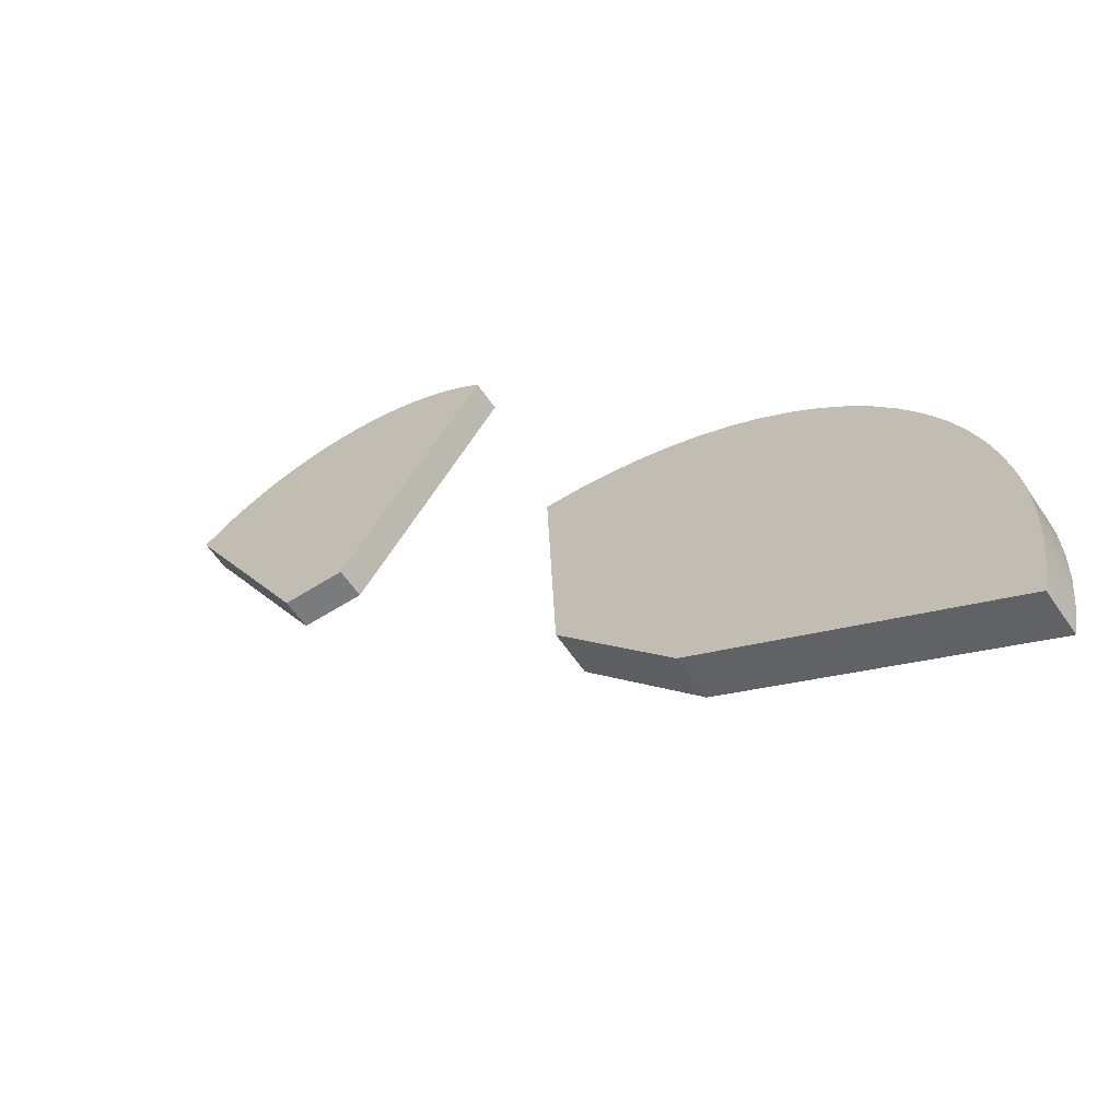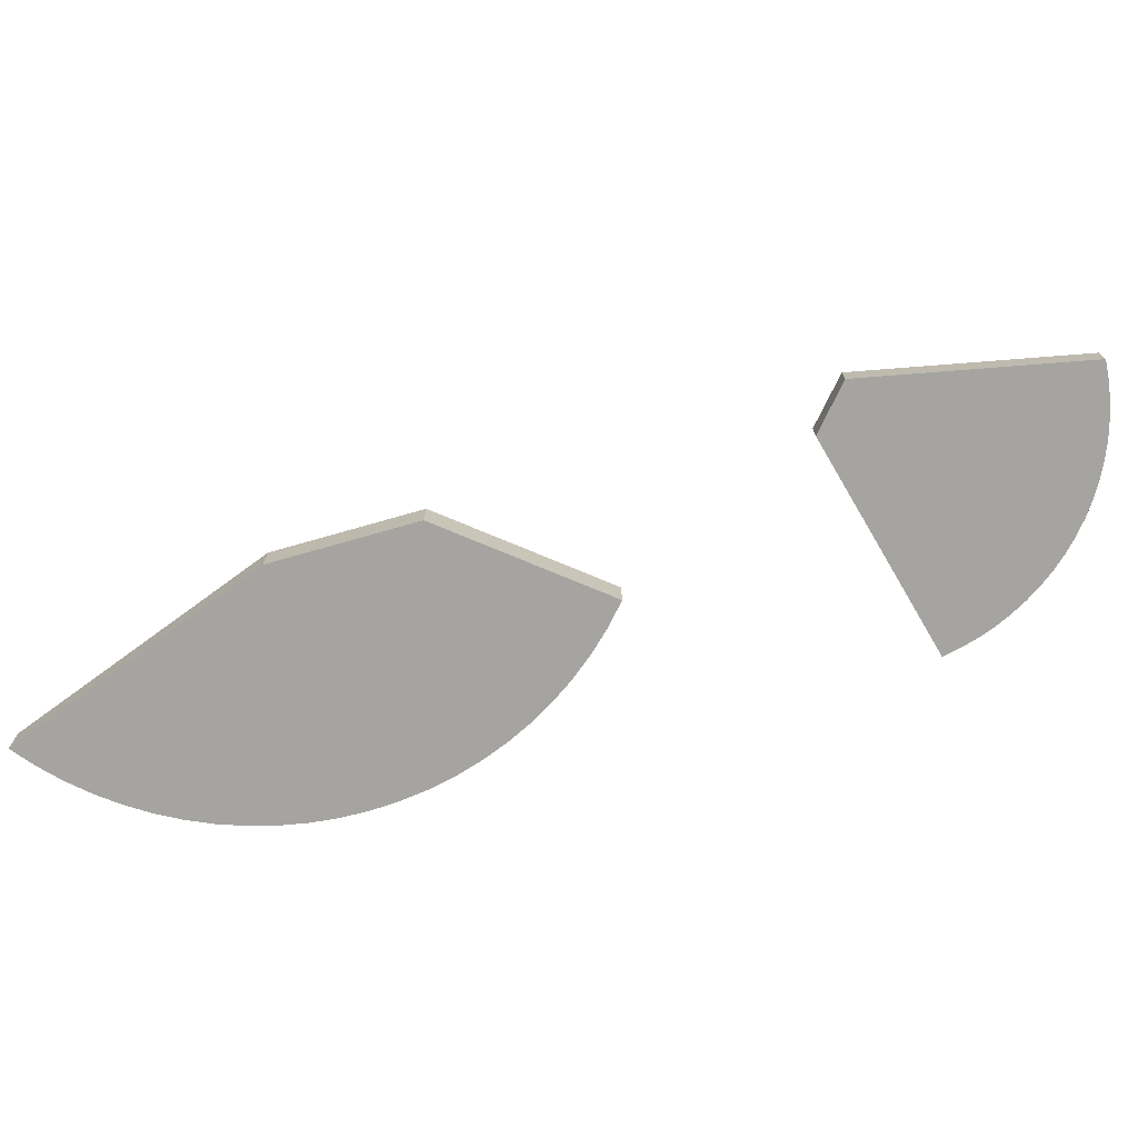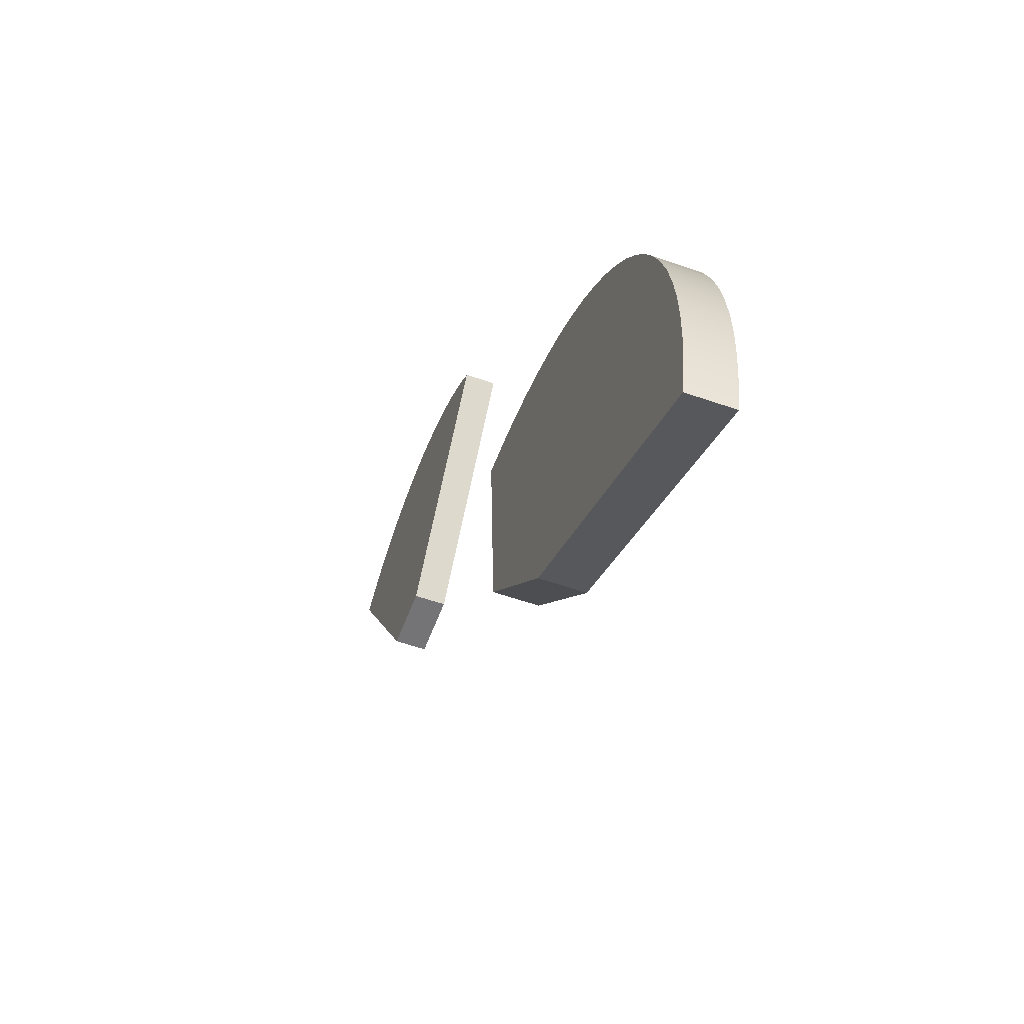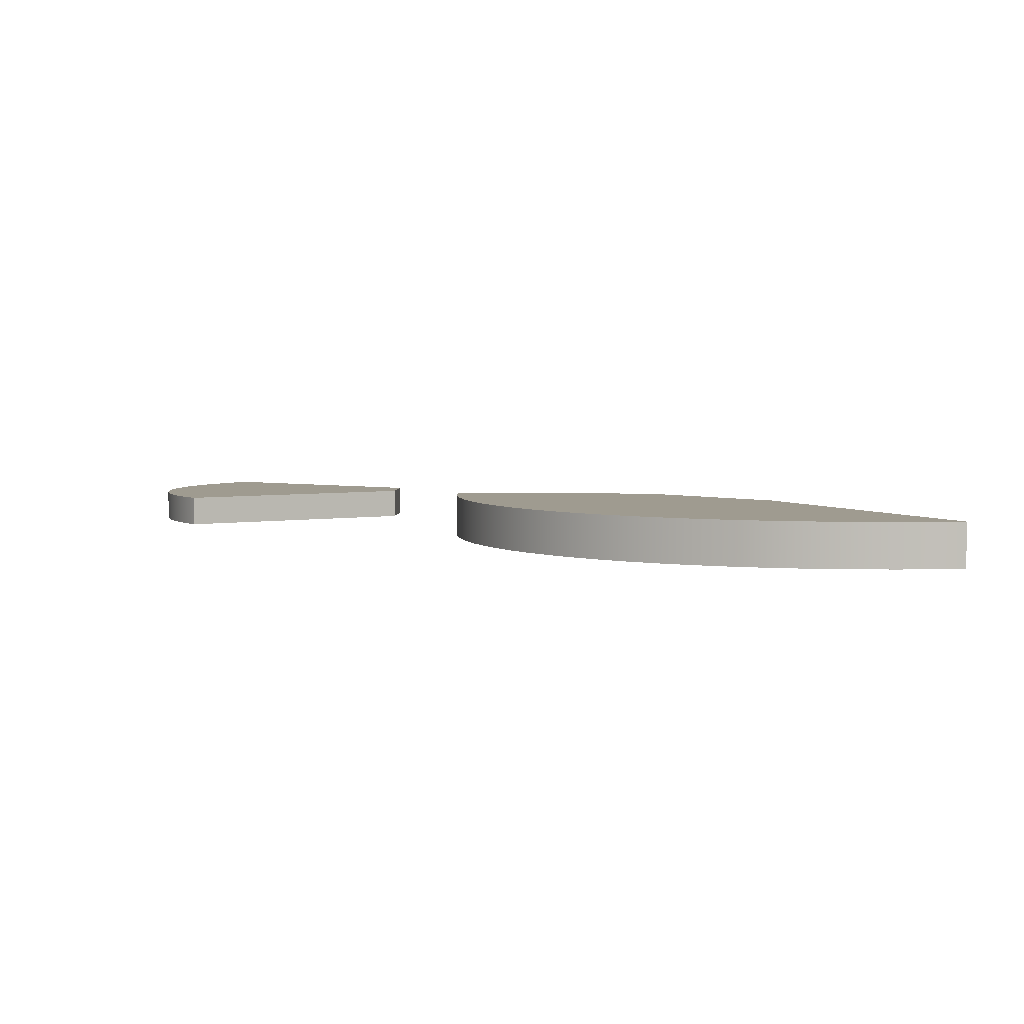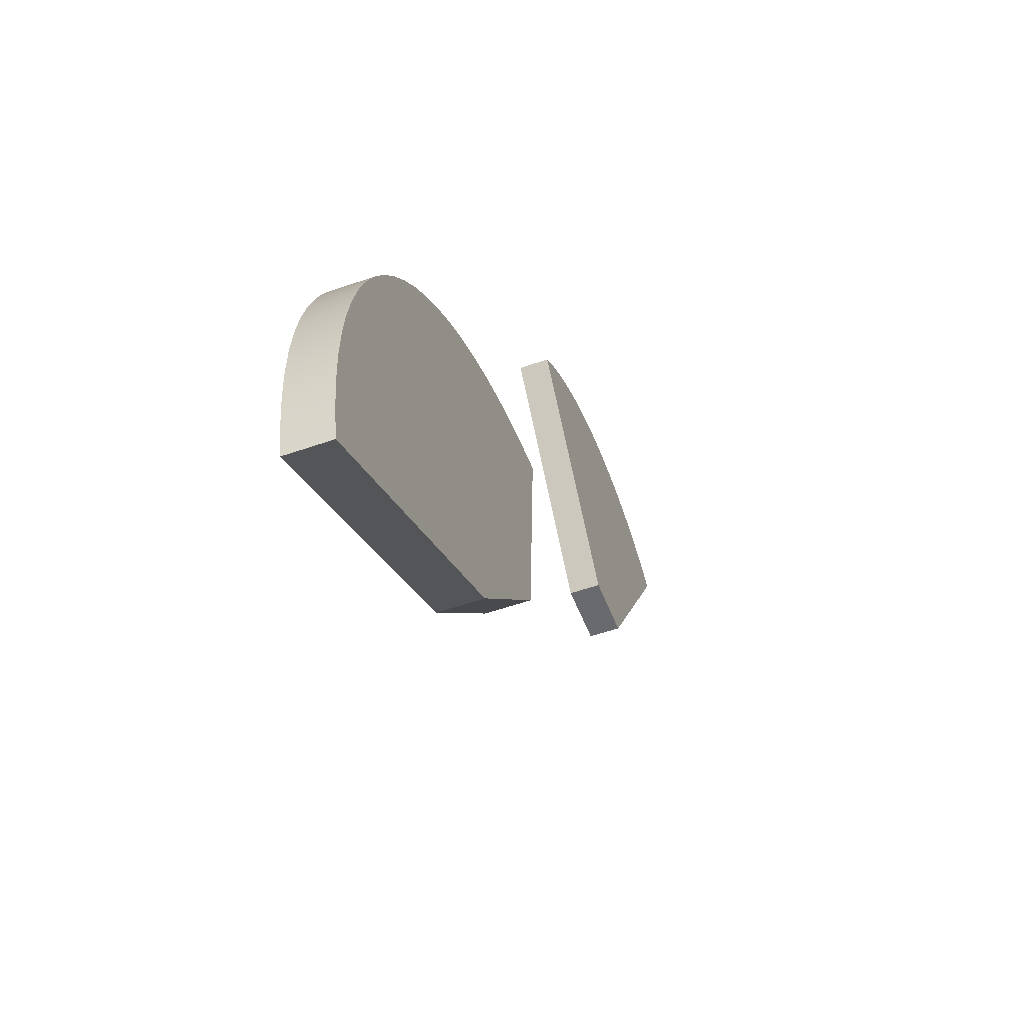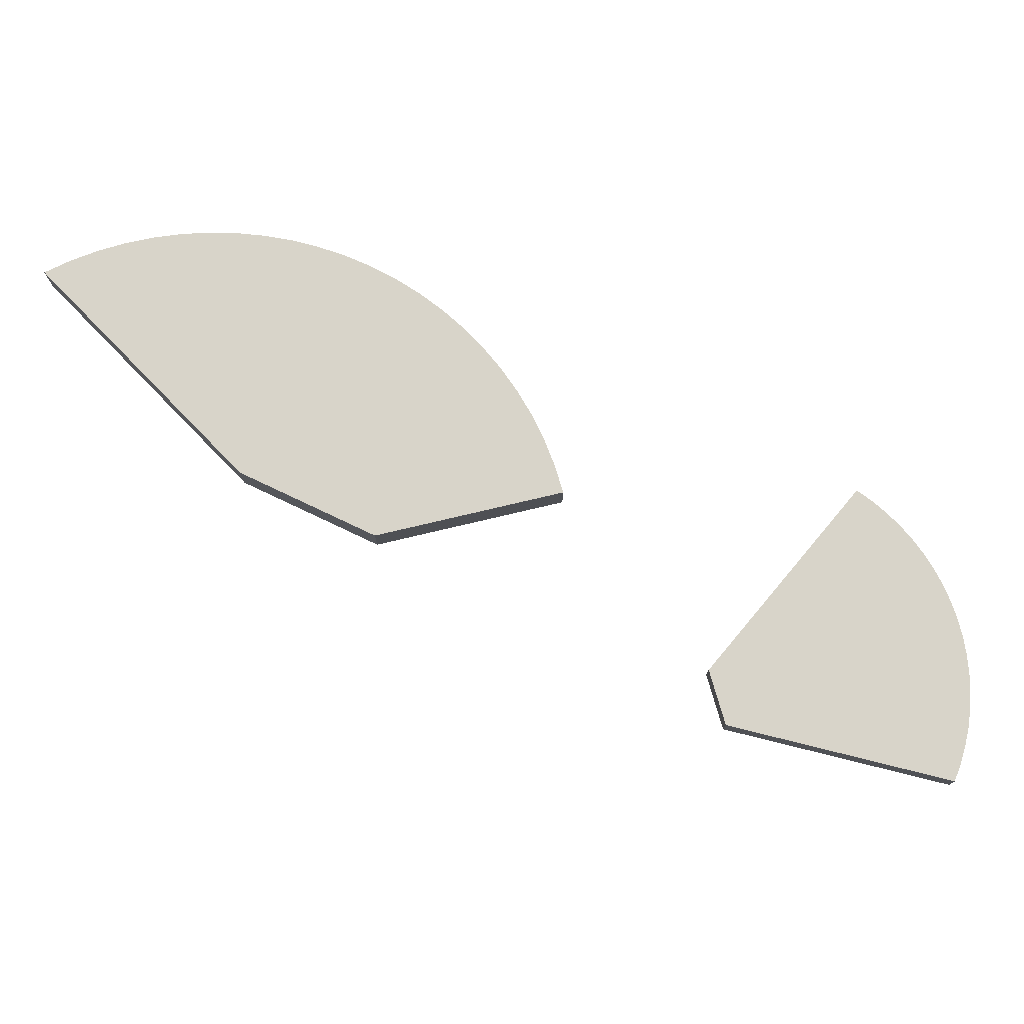
<metadata>
{"format":"obj","ext":"obj","renderer":"f3d","projection":"perspective","resolution":1024,"background":"white","views":[{"elev":-58.3,"azim":33.5,"up":"+Z"},{"elev":-73.3,"azim":-115.4,"up":"+Y"},{"elev":-56.3,"azim":69.8,"up":"+Z"},{"elev":4.0,"azim":93.1,"up":"+Y"},{"elev":-53.1,"azim":110.7,"up":"+Z"},{"elev":75.7,"azim":-105.9,"up":"+Y"}]}
</metadata>
<code>
v -0.4869 0 4.887
v -2.523 0 8.429
v -2.523 0.5 8.429
v -0.4869 0.5 4.887
v 0.5309 0 4.887
v -0.4869 0 4.887
v -0.4869 0.5 4.887
v 0.5309 0.5 4.887
v 2.933 0 8.429
v 0.5309 0 4.887
v 0.5309 0.5 4.887
v 2.933 0.5 8.429
v -2.523 0 8.429
v -2.262 0 8.629
v -1.986 0 8.808
v -1.698 0 8.965
v -1.398 0 9.1
v -1.089 0 9.211
v -0.772 0 9.298
v -0.4495 0 9.361
v -0.1231 0 9.399
v 0.2052 0 9.411
v 0.5335 0 9.399
v 0.8599 0 9.361
v 1.182 0 9.298
v 1.499 0 9.211
v 1.808 0 9.1
v 2.108 0 8.965
v 2.396 0 8.808
v 2.672 0 8.629
v 2.933 0 8.429
v 2.933 0.5 8.429
v 2.672 0.5 8.629
v 2.396 0.5 8.808
v 2.108 0.5 8.965
v 1.808 0.5 9.1
v 1.499 0.5 9.211
v 1.182 0.5 9.298
v 0.8599 0.5 9.361
v 0.5335 0.5 9.399
v 0.2052 0.5 9.411
v -0.1231 0.5 9.399
v -0.4495 0.5 9.361
v -0.772 0.5 9.298
v -1.089 0.5 9.211
v -1.398 0.5 9.1
v -1.698 0.5 8.965
v -1.986 0.5 8.808
v -2.262 0.5 8.629
v -2.523 0.5 8.429
v -2.523 0.5 8.429
v -2.262 0.5 8.629
v -1.986 0.5 8.808
v -1.698 0.5 8.965
v -1.398 0.5 9.1
v -1.089 0.5 9.211
v -0.772 0.5 9.298
v -0.4495 0.5 9.361
v -0.1231 0.5 9.399
v 0.2052 0.5 9.411
v 0.5335 0.5 9.399
v 0.8599 0.5 9.361
v 1.182 0.5 9.298
v 1.499 0.5 9.211
v 1.808 0.5 9.1
v 2.108 0.5 8.965
v 2.396 0.5 8.808
v 2.672 0.5 8.629
v 2.933 0.5 8.429
v 0.5309 0.5 4.887
v -0.4869 0.5 4.887
v 2.933 0 8.429
v 2.672 0 8.629
v 2.396 0 8.808
v 2.108 0 8.965
v 1.808 0 9.1
v 1.499 0 9.211
v 1.182 0 9.298
v 0.8599 0 9.361
v 0.5335 0 9.399
v 0.2052 0 9.411
v -0.1231 0 9.399
v -0.4495 0 9.361
v -0.772 0 9.298
v -1.089 0 9.211
v -1.398 0 9.1
v -1.698 0 8.965
v -1.986 0 8.808
v -2.262 0 8.629
v -2.523 0 8.429
v -0.4869 0 4.887
v 0.5309 0 4.887
v 4.454 0 -0.1516
v 4.299 0 3.304
v 4.299 0.7 3.304
v 4.454 0.7 -0.1516
v 6.244 0 -2.184
v 4.454 0 -0.1516
v 4.454 0.7 -0.1516
v 6.244 0.7 -2.184
v 10.95 0 -4.72
v 6.244 0 -2.184
v 6.244 0.7 -2.184
v 10.95 0.7 -4.72
v 4.299 0 3.304
v 4.82 0 3.298
v 5.34 0 3.25
v 5.854 0 3.162
v 6.359 0 3.034
v 6.853 0 2.866
v 7.332 0 2.66
v 7.793 0 2.417
v 8.234 0 2.138
v 8.651 0 1.826
v 9.042 0 1.481
v 9.406 0 1.107
v 9.738 0 0.7057
v 10.04 0 0.2793
v 10.3 0 -0.1694
v 10.53 0 -0.6376
v 10.73 0 -1.122
v 10.88 0 -1.621
v 10.99 0 -2.13
v 11.06 0 -2.646
v 11.1 0 -3.166
v 11.09 0 -3.688
v 11.04 0 -4.207
v 10.95 0 -4.72
v 10.95 0.7 -4.72
v 11.04 0.7 -4.207
v 11.09 0.7 -3.688
v 11.1 0.7 -3.166
v 11.06 0.7 -2.646
v 10.99 0.7 -2.13
v 10.88 0.7 -1.621
v 10.73 0.7 -1.122
v 10.53 0.7 -0.6376
v 10.3 0.7 -0.1694
v 10.04 0.7 0.2793
v 9.738 0.7 0.7057
v 9.406 0.7 1.107
v 9.042 0.7 1.481
v 8.651 0.7 1.826
v 8.234 0.7 2.138
v 7.793 0.7 2.417
v 7.332 0.7 2.66
v 6.853 0.7 2.866
v 6.359 0.7 3.034
v 5.854 0.7 3.162
v 5.34 0.7 3.25
v 4.82 0.7 3.298
v 4.299 0.7 3.304
v 4.299 0.7 3.304
v 4.82 0.7 3.298
v 5.34 0.7 3.25
v 5.854 0.7 3.162
v 6.359 0.7 3.034
v 6.853 0.7 2.866
v 7.332 0.7 2.66
v 7.793 0.7 2.417
v 8.234 0.7 2.138
v 8.651 0.7 1.826
v 9.042 0.7 1.481
v 9.406 0.7 1.107
v 9.738 0.7 0.7057
v 10.04 0.7 0.2793
v 10.3 0.7 -0.1694
v 10.53 0.7 -0.6376
v 10.73 0.7 -1.122
v 10.88 0.7 -1.621
v 10.99 0.7 -2.13
v 11.06 0.7 -2.646
v 11.1 0.7 -3.166
v 11.09 0.7 -3.688
v 11.04 0.7 -4.207
v 10.95 0.7 -4.72
v 6.244 0.7 -2.184
v 4.454 0.7 -0.1516
v 10.95 0 -4.72
v 11.04 0 -4.207
v 11.09 0 -3.688
v 11.1 0 -3.166
v 11.06 0 -2.646
v 10.99 0 -2.13
v 10.88 0 -1.621
v 10.73 0 -1.122
v 10.53 0 -0.6376
v 10.3 0 -0.1694
v 10.04 0 0.2793
v 9.738 0 0.7057
v 9.406 0 1.107
v 9.042 0 1.481
v 8.651 0 1.826
v 8.234 0 2.138
v 7.793 0 2.417
v 7.332 0 2.66
v 6.853 0 2.866
v 6.359 0 3.034
v 5.854 0 3.162
v 5.34 0 3.25
v 4.82 0 3.298
v 4.299 0 3.304
v 4.454 0 -0.1516
v 6.244 0 -2.184
g 7a09855e-e31a-11ea-b075-54bf646e7e1f
f 1 2 4
f 4 2 3
g 7a09ac6c-e31a-11ea-92e4-54bf646e7e1f
f 5 6 8
f 8 6 7
g 7a09fa90-e31a-11ea-abb9-54bf646e7e1f
f 9 10 12
f 12 10 11
g 7a0a21a2-e31a-11ea-8a2c-54bf646e7e1f
f 50 13 49
f 49 13 14
f 49 14 48
f 48 14 15
f 48 15 47
f 47 15 16
f 47 16 46
f 46 16 17
f 46 17 45
f 45 17 18
f 45 18 44
f 44 18 19
f 44 19 43
f 43 19 20
f 43 20 42
f 42 20 21
f 42 21 41
f 41 21 22
f 41 22 40
f 40 22 23
f 40 23 39
f 39 23 24
f 39 24 38
f 38 24 25
f 38 25 37
f 37 25 26
f 37 26 36
f 36 26 27
f 36 27 35
f 35 27 28
f 35 28 34
f 34 28 29
f 34 29 33
f 33 29 30
f 33 30 32
f 32 30 31
g 7a0a48b6-e31a-11ea-a502-54bf646e7e1f
f 51 52 71
f 71 52 53
f 71 53 54
f 54 55 71
f 71 55 56
f 71 56 57
f 57 58 71
f 71 58 70
f 70 58 59
f 70 59 60
f 60 61 70
f 70 61 62
f 70 62 63
f 63 64 70
f 70 64 65
f 70 65 66
f 66 67 70
f 70 67 68
f 70 68 69
g 7a0a96dc-e31a-11ea-947f-54bf646e7e1f
f 72 73 92
f 92 73 74
f 92 74 75
f 75 76 92
f 92 76 77
f 92 77 78
f 78 79 92
f 92 79 80
f 92 80 81
f 81 82 92
f 92 82 83
f 92 83 91
f 91 83 84
f 91 84 85
f 85 86 91
f 91 86 87
f 91 87 88
f 88 89 91
f 91 89 90
g 7a511c9c-e31a-11ea-a5d1-54bf646e7e1f
f 93 94 96
f 96 94 95
g 7a51b8d8-e31a-11ea-95e6-54bf646e7e1f
f 97 98 100
f 100 98 99
g 7a525528-e31a-11ea-8b28-54bf646e7e1f
f 101 102 104
f 104 102 103
g 7a53188a-e31a-11ea-ac66-54bf646e7e1f
f 152 105 151
f 151 105 106
f 151 106 150
f 150 106 107
f 150 107 149
f 149 107 108
f 149 108 148
f 148 108 109
f 148 109 147
f 147 109 110
f 147 110 146
f 146 110 111
f 146 111 145
f 145 111 112
f 145 112 144
f 144 112 113
f 144 113 143
f 143 113 114
f 143 114 142
f 142 114 115
f 142 115 141
f 141 115 116
f 141 116 140
f 140 116 117
f 140 117 139
f 139 117 118
f 139 118 138
f 138 118 119
f 138 119 137
f 137 119 120
f 137 120 136
f 136 120 121
f 136 121 135
f 135 121 122
f 135 122 134
f 134 122 123
f 134 123 133
f 133 123 124
f 133 124 132
f 132 124 125
f 132 125 131
f 131 125 126
f 131 126 130
f 130 126 127
f 130 127 129
f 129 127 128
g 7a53dbee-e31a-11ea-8cc0-54bf646e7e1f
f 153 154 178
f 178 154 155
f 178 155 156
f 156 157 178
f 178 157 158
f 178 158 159
f 178 159 177
f 177 159 160
f 177 160 161
f 161 162 177
f 177 162 163
f 177 163 164
f 164 165 177
f 177 165 166
f 177 166 167
f 167 168 177
f 177 168 169
f 177 169 170
f 170 171 177
f 177 171 172
f 177 172 173
f 173 174 177
f 177 174 175
f 177 175 176
g 7a549f50-e31a-11ea-bf8a-54bf646e7e1f
f 179 180 204
f 204 180 181
f 204 181 182
f 182 183 204
f 204 183 184
f 204 184 185
f 185 186 204
f 204 186 187
f 204 187 188
f 188 189 204
f 204 189 190
f 204 190 191
f 191 192 204
f 204 192 193
f 204 193 194
f 194 195 204
f 204 195 196
f 204 196 203
f 203 196 197
f 203 197 198
f 198 199 203
f 203 199 200
f 203 200 201
f 201 202 203

</code>
